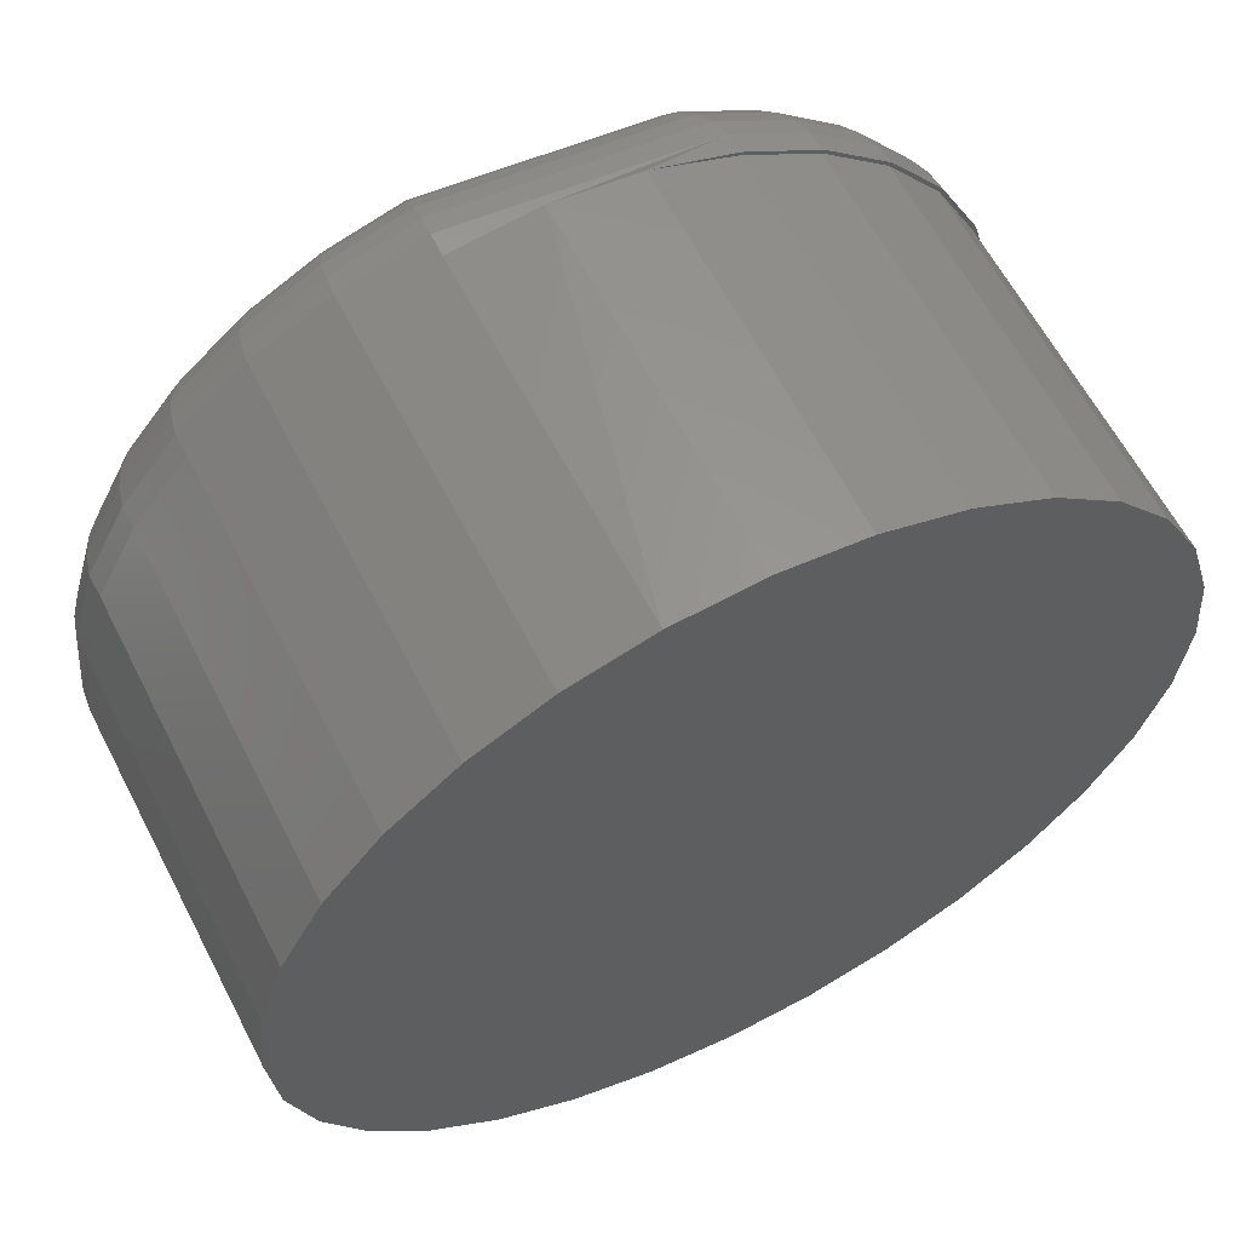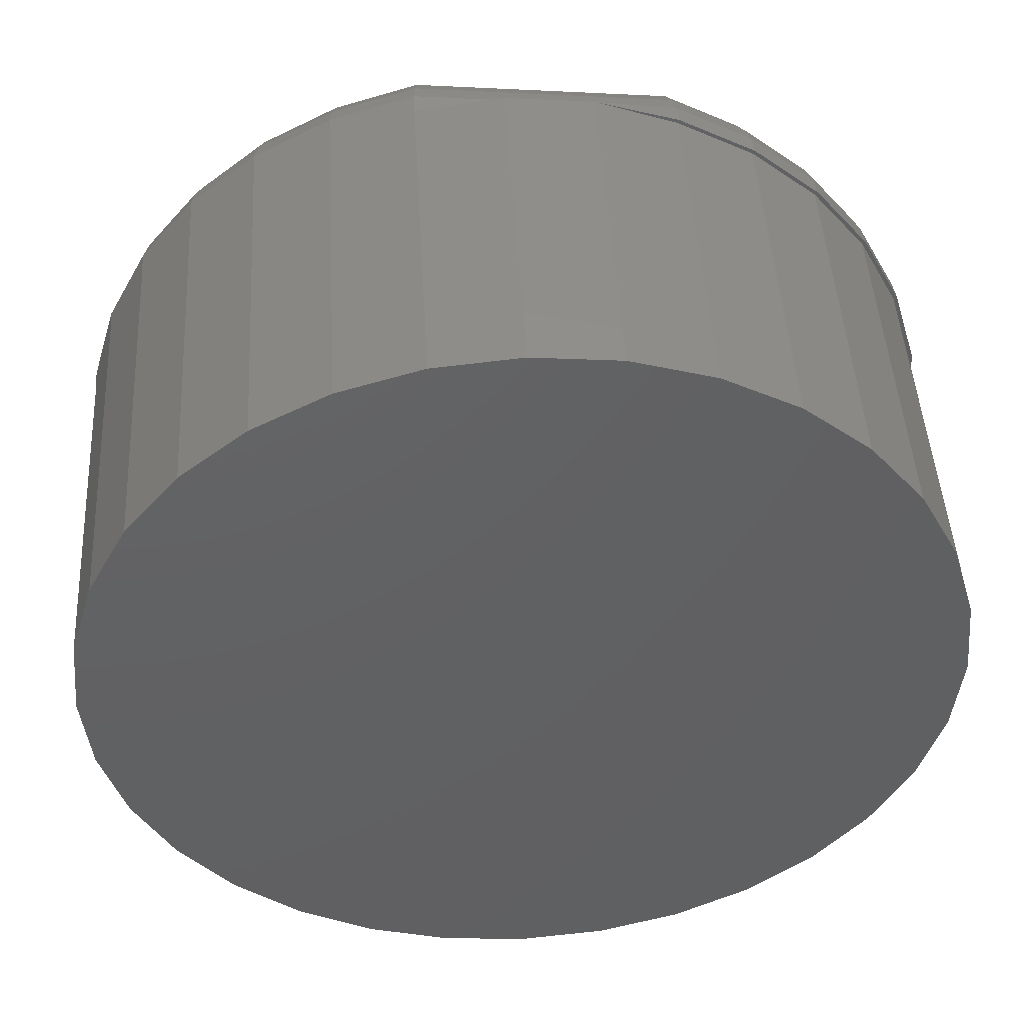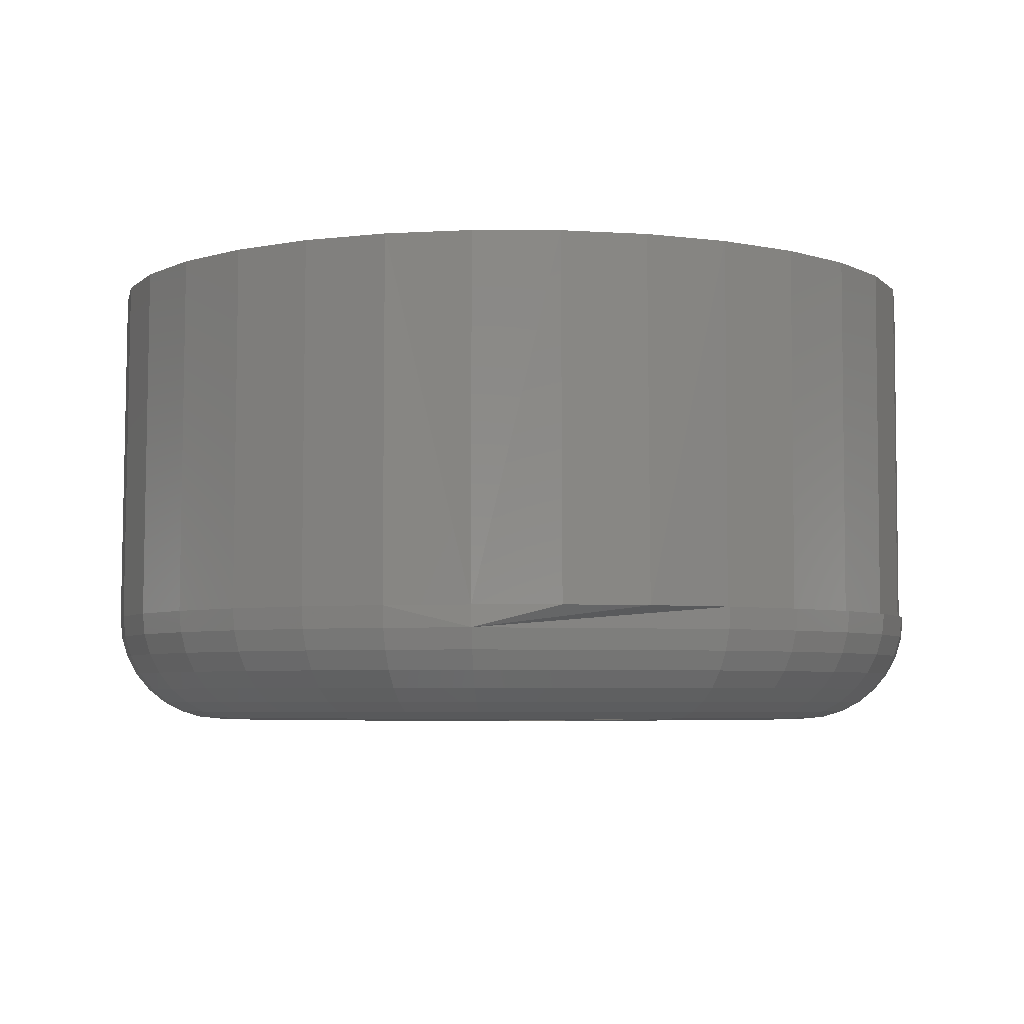
<metadata>
{"format":"stl","ext":"stl","renderer":"f3d","projection":"perspective","resolution":1024,"background":"white","views":[{"elev":60.6,"azim":153.1,"up":"+Z"},{"elev":46.3,"azim":176.7,"up":"+Z"},{"elev":-4.8,"azim":-175.0,"up":"+Y"}]}
</metadata>
<code>
# stl→obj: 304 verts, 606 faces
v -0.01586 -0.1328 0.0913
v 0.02046 -0.1328 0.0913
v 0.002303 -0.1328 0.09309
v -0.03332 -0.1328 0.08601
v 0.03793 -0.1328 0.08601
v -0.04942 -0.1328 0.0774
v 0.05402 -0.1328 0.0774
v 0.05402 -0.1328 -0.0774
v -0.03332 -0.1328 -0.08601
v 0.03793 -0.1328 -0.08601
v -0.01586 -0.1328 -0.0913
v 0.02046 -0.1328 -0.0913
v 0.002303 -0.1328 -0.09309
v 0.06813 -0.1328 0.06583
v -0.06352 -0.1328 0.06583
v 0.07971 -0.1328 0.05172
v -0.0751 -0.1328 0.05172
v 0.08831 -0.1328 0.03562
v -0.0837 -0.1328 0.03562
v 0.09361 -0.1328 0.01816
v -0.089 -0.1328 0.01816
v 0.09539 -0.1328 -4.428e-17
v -0.09079 -0.1328 -1.227e-16
v 0.09361 -0.1328 -0.01816
v -0.089 -0.1328 -0.01816
v 0.08831 -0.1328 -0.03562
v -0.0837 -0.1328 -0.03562
v 0.07971 -0.1328 -0.05172
v -0.0751 -0.1328 -0.05172
v 0.06813 -0.1328 -0.06583
v -0.06352 -0.1328 -0.06583
v -0.04942 -0.1328 -0.0774
v -0.04474 -0.1016 0.114
v -0.04528 -0.1016 0.1149
v -0.02196 -0.1016 0.122
v -0.06678 -0.1016 0.1034
v -0.06607 -0.1016 0.1026
v -0.08562 -0.1016 0.08792
v -0.08476 -0.1016 0.08723
v -0.1011 -0.1016 0.06908
v -0.1001 -0.1016 0.06853
v -0.1126 -0.1016 0.04758
v -0.1115 -0.1016 0.04721
v -0.1197 -0.1016 0.02426
v -0.1185 -0.1016 0.02407
v -0.06678 -0.1016 -0.1034
v -0.06607 -0.1016 -0.1026
v -0.04528 -0.1016 -0.1149
v -0.08476 -0.1016 -0.08723
v -0.08562 -0.1016 -0.08792
v -0.1001 -0.1016 -0.06853
v -0.1011 -0.1016 -0.06908
v -0.1115 -0.1016 -0.04721
v -0.1126 -0.1016 -0.04758
v -0.1185 -0.1016 -0.02407
v -0.1197 -0.1016 -0.02426
v -0.1209 -0.1016 8.157e-18
v -0.122 -0.1016 3.976e-17
v -0.02196 -0.1016 -0.122
v -0.0216 1.254e-17 -0.121
v -0.04474 1.126e-17 -0.114
v 0.002467 -0.1016 -0.1234
v 0.02653 1.521e-17 -0.121
v 0.02656 -0.1016 -0.122
v 0.002467 1.388e-17 -0.1234
v -0.06607 1.007e-17 -0.1026
v -0.08476 9.036e-18 -0.08723
v -0.1001 8.184e-18 -0.06853
v -0.1115 7.551e-18 -0.04721
v -0.1185 7.162e-18 -0.02407
v -0.1209 7.03e-18 8.157e-18
v 0.1258 2.073e-17 -2.206e-17
v 0.1266 -0.1016 -5.16e-17
v 0.1235 2.059e-17 -0.02407
v 0.1243 -0.1016 -0.02426
v 0.1164 2.02e-17 -0.04721
v 0.1172 -0.1016 -0.04758
v 0.105 1.957e-17 -0.06853
v 0.1057 -0.1016 -0.06908
v 0.08969 1.872e-17 -0.08723
v 0.09023 -0.1016 -0.08792
v 0.071 1.768e-17 -0.1026
v 0.07138 -0.1016 -0.1034
v 0.04967 1.65e-17 -0.114
v 0.04989 -0.1016 -0.1149
v -0.1185 7.162e-18 0.02407
v -0.1115 7.551e-18 0.04721
v -0.1001 8.184e-18 0.06853
v -0.08476 9.036e-18 0.08723
v -0.06607 1.007e-17 0.1026
v -0.04474 1.126e-17 0.114
v -0.0216 1.254e-17 0.121
v 0.002467 1.388e-17 0.1234
v 0.002303 -0.1016 0.1243
v 0.02653 1.521e-17 0.121
v 0.02653 -0.1016 0.121
v 0.04967 1.65e-17 0.114
v 0.04967 -0.1016 0.114
v 0.071 1.768e-17 0.1026
v 0.071 -0.1016 0.1026
v 0.08969 1.872e-17 0.08723
v 0.08969 -0.1016 0.08723
v 0.105 1.957e-17 0.06853
v 0.105 -0.1016 0.06853
v 0.1164 2.02e-17 0.04721
v 0.1164 -0.1016 0.04721
v 0.1235 2.059e-17 0.02407
v 0.1235 -0.1016 0.02407
v 0.02165 -0.1322 0.09728
v -0.03566 -0.1322 0.09164
v -0.04505 -0.1077 0.1143
v 0.02644 -0.1077 0.1214
v -0.09689 -0.1322 4.163e-17
v -0.09498 -0.1322 0.01935
v -0.1027 -0.1304 4.163e-17
v -0.1007 -0.1304 0.02049
v -0.1082 -0.1275 4.163e-17
v -0.106 -0.1275 0.02155
v -0.1129 -0.1237 5.551e-17
v -0.1107 -0.1237 0.02247
v -0.1168 -0.1189 5.551e-17
v -0.1145 -0.1189 0.02323
v -0.1197 -0.1135 5.551e-17
v -0.1173 -0.1135 0.02379
v -0.1214 -0.1077 5.551e-17
v -0.1191 -0.1077 0.02414
v 0.09959 -0.1322 0.01935
v 0.1015 -0.1322 -2.22e-16
v 0.1053 -0.1304 0.02049
v 0.1074 -0.1304 -2.29e-16
v 0.1106 -0.1275 0.02155
v 0.1128 -0.1275 -2.429e-16
v 0.1153 -0.1237 0.02247
v 0.1175 -0.1237 -2.567e-16
v 0.1191 -0.1189 0.02323
v 0.1214 -0.1189 -2.637e-16
v 0.1219 -0.1135 0.02379
v 0.1243 -0.1135 -2.637e-16
v 0.1237 -0.1077 0.02414
v 0.126 -0.1077 -2.706e-16
v 0.09394 -0.1322 0.03796
v 0.09936 -0.1304 0.0402
v 0.1043 -0.1275 0.04227
v 0.1087 -0.1237 0.04408
v 0.1123 -0.1189 0.04557
v 0.115 -0.1135 0.04667
v 0.1166 -0.1077 0.04735
v 0.08478 -0.1322 0.05511
v 0.08965 -0.1304 0.05836
v 0.09414 -0.1275 0.06136
v 0.09808 -0.1237 0.064
v 0.1013 -0.1189 0.06615
v 0.1037 -0.1135 0.06776
v 0.1052 -0.1077 0.06875
v 0.07244 -0.1322 0.07014
v 0.07658 -0.1304 0.07428
v 0.08041 -0.1275 0.0781
v 0.08375 -0.1237 0.08145
v 0.0865 -0.1189 0.0842
v 0.08854 -0.1135 0.08624
v 0.0898 -0.1077 0.0875
v 0.05741 -0.1322 0.08247
v 0.06067 -0.1304 0.08735
v 0.06367 -0.1275 0.09184
v 0.0663 -0.1237 0.09578
v 0.06846 -0.1189 0.09901
v 0.07006 -0.1135 0.1014
v 0.07105 -0.1077 0.1029
v 0.04026 -0.1322 0.09164
v 0.0425 -0.1304 0.09705
v 0.04457 -0.1275 0.102
v 0.04638 -0.1237 0.1064
v 0.04787 -0.1189 0.11
v 0.04898 -0.1135 0.1127
v 0.04966 -0.1077 0.1143
v 0.0228 -0.1304 0.103
v 0.02385 -0.1275 0.1083
v 0.02477 -0.1237 0.113
v 0.02553 -0.1189 0.1168
v 0.0261 -0.1135 0.1196
v -0.0379 -0.1304 0.09705
v -0.03997 -0.1275 0.102
v -0.04178 -0.1237 0.1064
v -0.04327 -0.1189 0.11
v -0.04437 -0.1135 0.1127
v -0.0528 -0.1322 0.08247
v -0.05606 -0.1304 0.08735
v -0.05906 -0.1275 0.09184
v -0.06169 -0.1237 0.09578
v -0.06385 -0.1189 0.09901
v -0.06546 -0.1135 0.1014
v -0.06644 -0.1077 0.1029
v -0.06783 -0.1322 0.07014
v -0.07198 -0.1304 0.07428
v -0.0758 -0.1275 0.0781
v -0.07915 -0.1237 0.08145
v -0.0819 -0.1189 0.0842
v -0.08394 -0.1135 0.08624
v -0.0852 -0.1077 0.0875
v -0.08017 -0.1322 0.05511
v -0.08504 -0.1304 0.05836
v -0.08954 -0.1275 0.06136
v -0.09347 -0.1237 0.064
v -0.09671 -0.1189 0.06615
v -0.09911 -0.1135 0.06776
v -0.1006 -0.1077 0.06875
v -0.08934 -0.1322 0.03796
v -0.09475 -0.1304 0.0402
v -0.09974 -0.1275 0.04227
v -0.1041 -0.1237 0.04408
v -0.1077 -0.1189 0.04557
v -0.1104 -0.1135 0.04667
v -0.112 -0.1077 0.04735
v -0.0528 -0.1322 -0.08247
v 0.002303 -0.1322 -0.09919
v 0.002303 -0.1077 -0.1237
v -0.06644 -0.1077 -0.1029
v 0.09959 -0.1322 -0.01935
v 0.1053 -0.1304 -0.02049
v 0.1106 -0.1275 -0.02155
v 0.1153 -0.1237 -0.02247
v 0.1191 -0.1189 -0.02323
v 0.1219 -0.1135 -0.02379
v 0.1237 -0.1077 -0.02414
v -0.09498 -0.1322 -0.01935
v -0.1007 -0.1304 -0.02049
v -0.106 -0.1275 -0.02155
v -0.1107 -0.1237 -0.02247
v -0.1145 -0.1189 -0.02323
v -0.1173 -0.1135 -0.02379
v -0.1191 -0.1077 -0.02414
v -0.08934 -0.1322 -0.03796
v -0.09475 -0.1304 -0.0402
v -0.09974 -0.1275 -0.04227
v -0.1041 -0.1237 -0.04408
v -0.1077 -0.1189 -0.04557
v -0.1104 -0.1135 -0.04667
v -0.112 -0.1077 -0.04735
v -0.08017 -0.1322 -0.05511
v -0.08504 -0.1304 -0.05836
v -0.08954 -0.1275 -0.06136
v -0.09347 -0.1237 -0.064
v -0.09671 -0.1189 -0.06615
v -0.09911 -0.1135 -0.06776
v -0.1006 -0.1077 -0.06875
v -0.06783 -0.1322 -0.07014
v -0.07198 -0.1304 -0.07428
v -0.0758 -0.1275 -0.0781
v -0.07915 -0.1237 -0.08145
v -0.0819 -0.1189 -0.0842
v -0.08394 -0.1135 -0.08624
v -0.0852 -0.1077 -0.0875
v -0.05606 -0.1304 -0.08735
v -0.05906 -0.1275 -0.09184
v -0.06169 -0.1237 -0.09578
v -0.06385 -0.1189 -0.09901
v -0.06546 -0.1135 -0.1014
v 0.002303 -0.1304 -0.1051
v 0.002303 -0.1275 -0.1105
v 0.002303 -0.1237 -0.1152
v 0.002303 -0.1189 -0.1191
v 0.002303 -0.1135 -0.122
v 0.02165 -0.1322 -0.09728
v 0.0228 -0.1304 -0.103
v 0.02385 -0.1275 -0.1083
v 0.02477 -0.1237 -0.113
v 0.02553 -0.1189 -0.1168
v 0.0261 -0.1135 -0.1196
v 0.02644 -0.1077 -0.1214
v 0.04026 -0.1322 -0.09164
v 0.0425 -0.1304 -0.09705
v 0.04457 -0.1275 -0.102
v 0.04638 -0.1237 -0.1064
v 0.04787 -0.1189 -0.11
v 0.04898 -0.1135 -0.1127
v 0.04966 -0.1077 -0.1143
v 0.05741 -0.1322 -0.08247
v 0.06067 -0.1304 -0.08735
v 0.06367 -0.1275 -0.09184
v 0.0663 -0.1237 -0.09578
v 0.06846 -0.1189 -0.09901
v 0.07006 -0.1135 -0.1014
v 0.07105 -0.1077 -0.1029
v 0.07244 -0.1322 -0.07014
v 0.07658 -0.1304 -0.07428
v 0.08041 -0.1275 -0.0781
v 0.08375 -0.1237 -0.08145
v 0.0865 -0.1189 -0.0842
v 0.08854 -0.1135 -0.08624
v 0.0898 -0.1077 -0.0875
v 0.08478 -0.1322 -0.05511
v 0.08965 -0.1304 -0.05836
v 0.09414 -0.1275 -0.06136
v 0.09808 -0.1237 -0.064
v 0.1013 -0.1189 -0.06615
v 0.1037 -0.1135 -0.06776
v 0.1052 -0.1077 -0.06875
v 0.09394 -0.1322 -0.03796
v 0.09936 -0.1304 -0.0402
v 0.1043 -0.1275 -0.04227
v 0.1087 -0.1237 -0.04408
v 0.1123 -0.1189 -0.04557
v 0.115 -0.1135 -0.04667
v 0.1166 -0.1077 -0.04735
f 1 2 3
f 2 1 4
f 2 4 5
f 5 4 6
f 5 6 7
f 8 9 10
f 10 9 11
f 10 11 12
f 12 11 13
f 7 6 14
f 14 6 15
f 14 15 16
f 16 15 17
f 16 17 18
f 18 17 19
f 18 19 20
f 20 19 21
f 20 21 22
f 22 21 23
f 22 23 24
f 24 23 25
f 24 25 26
f 26 25 27
f 26 27 28
f 28 27 29
f 28 29 30
f 30 29 31
f 30 31 8
f 8 31 32
f 8 32 9
f 33 34 35
f 36 34 33
f 37 36 33
f 38 36 37
f 39 38 37
f 40 38 39
f 41 40 39
f 42 40 41
f 43 42 41
f 44 42 43
f 45 44 43
f 46 47 48
f 49 47 46
f 50 49 46
f 51 49 50
f 52 51 50
f 53 51 52
f 54 53 52
f 55 53 54
f 56 55 54
f 55 56 57
f 58 44 45
f 58 45 57
f 58 57 56
f 59 60 59
f 60 59 61
f 61 59 48
f 62 63 64
f 63 62 65
f 61 48 66
f 66 48 47
f 66 47 67
f 67 47 49
f 67 49 68
f 68 49 51
f 68 51 69
f 69 51 53
f 69 53 70
f 70 53 55
f 70 55 71
f 71 55 57
f 65 62 60
f 60 62 59
f 72 73 74
f 74 73 75
f 74 75 76
f 76 75 77
f 76 77 78
f 78 77 79
f 78 79 80
f 80 79 81
f 80 81 82
f 82 81 83
f 82 83 84
f 84 83 85
f 84 85 63
f 63 85 64
f 71 57 86
f 86 57 45
f 86 45 87
f 87 45 43
f 87 43 88
f 88 43 41
f 88 41 89
f 89 41 39
f 89 39 90
f 90 39 37
f 90 37 91
f 91 37 33
f 91 33 92
f 92 33 35
f 92 35 93
f 93 35 94
f 93 94 95
f 95 94 96
f 95 96 97
f 97 96 98
f 97 98 99
f 99 98 100
f 99 100 101
f 101 100 102
f 101 102 103
f 103 102 104
f 103 104 105
f 105 104 106
f 105 106 107
f 107 106 108
f 107 108 72
f 72 108 73
f 109 110 4
f 109 4 1
f 109 1 3
f 109 3 2
f 111 112 96
f 111 96 94
f 111 94 94
f 111 94 35
f 111 35 34
f 23 21 113
f 113 21 114
f 113 114 115
f 115 114 116
f 115 116 117
f 117 116 118
f 117 118 119
f 119 118 120
f 119 120 121
f 121 120 122
f 121 122 123
f 123 122 124
f 123 124 125
f 125 124 126
f 125 126 58
f 58 126 44
f 20 22 127
f 127 22 128
f 127 128 129
f 129 128 130
f 129 130 131
f 131 130 132
f 131 132 133
f 133 132 134
f 133 134 135
f 135 134 136
f 135 136 137
f 137 136 138
f 137 138 139
f 139 138 140
f 139 140 108
f 108 140 73
f 18 20 141
f 141 20 127
f 141 127 142
f 142 127 129
f 142 129 143
f 143 129 131
f 143 131 144
f 144 131 133
f 144 133 145
f 145 133 135
f 145 135 146
f 146 135 137
f 146 137 147
f 147 137 139
f 147 139 106
f 106 139 108
f 16 18 148
f 148 18 141
f 148 141 149
f 149 141 142
f 149 142 150
f 150 142 143
f 150 143 151
f 151 143 144
f 151 144 152
f 152 144 145
f 152 145 153
f 153 145 146
f 153 146 154
f 154 146 147
f 154 147 104
f 104 147 106
f 14 16 155
f 155 16 148
f 155 148 156
f 156 148 149
f 156 149 157
f 157 149 150
f 157 150 158
f 158 150 151
f 158 151 159
f 159 151 152
f 159 152 160
f 160 152 153
f 160 153 161
f 161 153 154
f 161 154 102
f 102 154 104
f 7 14 162
f 162 14 155
f 162 155 163
f 163 155 156
f 163 156 164
f 164 156 157
f 164 157 165
f 165 157 158
f 165 158 166
f 166 158 159
f 166 159 167
f 167 159 160
f 167 160 168
f 168 160 161
f 168 161 100
f 100 161 102
f 5 7 169
f 169 7 162
f 169 162 170
f 170 162 163
f 170 163 171
f 171 163 164
f 171 164 172
f 172 164 165
f 172 165 173
f 173 165 166
f 173 166 174
f 174 166 167
f 174 167 175
f 175 167 168
f 175 168 98
f 98 168 100
f 2 5 109
f 109 5 169
f 109 169 176
f 176 169 170
f 176 170 177
f 177 170 171
f 177 171 178
f 178 171 172
f 178 172 179
f 179 172 173
f 179 173 180
f 180 173 174
f 180 174 112
f 112 174 175
f 112 175 96
f 96 175 98
f 110 109 181
f 181 109 176
f 181 176 182
f 182 176 177
f 182 177 183
f 183 177 178
f 183 178 184
f 184 178 179
f 184 179 185
f 185 179 180
f 185 180 111
f 111 180 112
f 6 4 186
f 186 4 110
f 186 110 187
f 187 110 181
f 187 181 188
f 188 181 182
f 188 182 189
f 189 182 183
f 189 183 190
f 190 183 184
f 190 184 191
f 191 184 185
f 191 185 192
f 192 185 111
f 192 111 36
f 36 111 34
f 15 6 193
f 193 6 186
f 193 186 194
f 194 186 187
f 194 187 195
f 195 187 188
f 195 188 196
f 196 188 189
f 196 189 197
f 197 189 190
f 197 190 198
f 198 190 191
f 198 191 199
f 199 191 192
f 199 192 38
f 38 192 36
f 17 15 200
f 200 15 193
f 200 193 201
f 201 193 194
f 201 194 202
f 202 194 195
f 202 195 203
f 203 195 196
f 203 196 204
f 204 196 197
f 204 197 205
f 205 197 198
f 205 198 206
f 206 198 199
f 206 199 40
f 40 199 38
f 19 17 207
f 207 17 200
f 207 200 208
f 208 200 201
f 208 201 209
f 209 201 202
f 209 202 210
f 210 202 203
f 210 203 211
f 211 203 204
f 211 204 212
f 212 204 205
f 212 205 213
f 213 205 206
f 213 206 42
f 42 206 40
f 21 19 114
f 114 19 207
f 114 207 116
f 116 207 208
f 116 208 118
f 118 208 209
f 118 209 120
f 120 209 210
f 120 210 122
f 122 210 211
f 122 211 124
f 124 211 212
f 124 212 126
f 126 212 213
f 126 213 44
f 44 213 42
f 214 215 13
f 214 13 11
f 214 11 9
f 214 9 32
f 216 217 46
f 216 46 48
f 216 48 59
f 216 59 62
f 22 24 128
f 128 24 218
f 128 218 130
f 130 218 219
f 130 219 132
f 132 219 220
f 132 220 134
f 134 220 221
f 134 221 136
f 136 221 222
f 136 222 138
f 138 222 223
f 138 223 140
f 140 223 224
f 140 224 73
f 73 224 75
f 25 23 225
f 225 23 113
f 225 113 226
f 226 113 115
f 226 115 227
f 227 115 117
f 227 117 228
f 228 117 119
f 228 119 229
f 229 119 121
f 229 121 230
f 230 121 123
f 230 123 231
f 231 123 125
f 231 125 56
f 56 125 58
f 27 25 232
f 232 25 225
f 232 225 233
f 233 225 226
f 233 226 234
f 234 226 227
f 234 227 235
f 235 227 228
f 235 228 236
f 236 228 229
f 236 229 237
f 237 229 230
f 237 230 238
f 238 230 231
f 238 231 54
f 54 231 56
f 29 27 239
f 239 27 232
f 239 232 240
f 240 232 233
f 240 233 241
f 241 233 234
f 241 234 242
f 242 234 235
f 242 235 243
f 243 235 236
f 243 236 244
f 244 236 237
f 244 237 245
f 245 237 238
f 245 238 52
f 52 238 54
f 31 29 246
f 246 29 239
f 246 239 247
f 247 239 240
f 247 240 248
f 248 240 241
f 248 241 249
f 249 241 242
f 249 242 250
f 250 242 243
f 250 243 251
f 251 243 244
f 251 244 252
f 252 244 245
f 252 245 50
f 50 245 52
f 32 31 214
f 214 31 246
f 214 246 253
f 253 246 247
f 253 247 254
f 254 247 248
f 254 248 255
f 255 248 249
f 255 249 256
f 256 249 250
f 256 250 257
f 257 250 251
f 257 251 217
f 217 251 252
f 217 252 46
f 46 252 50
f 215 214 258
f 258 214 253
f 258 253 259
f 259 253 254
f 259 254 260
f 260 254 255
f 260 255 261
f 261 255 256
f 261 256 262
f 262 256 257
f 262 257 216
f 216 257 217
f 12 13 263
f 263 13 215
f 263 215 264
f 264 215 258
f 264 258 265
f 265 258 259
f 265 259 266
f 266 259 260
f 266 260 267
f 267 260 261
f 267 261 268
f 268 261 262
f 268 262 269
f 269 262 216
f 269 216 64
f 64 216 62
f 10 12 270
f 270 12 263
f 270 263 271
f 271 263 264
f 271 264 272
f 272 264 265
f 272 265 273
f 273 265 266
f 273 266 274
f 274 266 267
f 274 267 275
f 275 267 268
f 275 268 276
f 276 268 269
f 276 269 85
f 85 269 64
f 8 10 277
f 277 10 270
f 277 270 278
f 278 270 271
f 278 271 279
f 279 271 272
f 279 272 280
f 280 272 273
f 280 273 281
f 281 273 274
f 281 274 282
f 282 274 275
f 282 275 283
f 283 275 276
f 283 276 83
f 83 276 85
f 30 8 284
f 284 8 277
f 284 277 285
f 285 277 278
f 285 278 286
f 286 278 279
f 286 279 287
f 287 279 280
f 287 280 288
f 288 280 281
f 288 281 289
f 289 281 282
f 289 282 290
f 290 282 283
f 290 283 81
f 81 283 83
f 28 30 291
f 291 30 284
f 291 284 292
f 292 284 285
f 292 285 293
f 293 285 286
f 293 286 294
f 294 286 287
f 294 287 295
f 295 287 288
f 295 288 296
f 296 288 289
f 296 289 297
f 297 289 290
f 297 290 79
f 79 290 81
f 26 28 298
f 298 28 291
f 298 291 299
f 299 291 292
f 299 292 300
f 300 292 293
f 300 293 301
f 301 293 294
f 301 294 302
f 302 294 295
f 302 295 303
f 303 295 296
f 303 296 304
f 304 296 297
f 304 297 77
f 77 297 79
f 24 26 218
f 218 26 298
f 218 298 219
f 219 298 299
f 219 299 220
f 220 299 300
f 220 300 221
f 221 300 301
f 221 301 222
f 222 301 302
f 222 302 223
f 223 302 303
f 223 303 224
f 224 303 304
f 224 304 75
f 75 304 77
f 93 95 92
f 91 92 95
f 97 91 95
f 90 91 97
f 99 90 97
f 84 61 82
f 60 61 84
f 63 60 84
f 65 60 63
f 61 66 82
f 82 66 67
f 82 67 80
f 80 67 68
f 80 68 78
f 78 68 69
f 78 69 76
f 76 69 70
f 76 70 74
f 74 70 71
f 74 71 72
f 72 71 86
f 72 86 107
f 107 86 87
f 107 87 105
f 105 87 88
f 105 88 103
f 103 88 89
f 103 89 101
f 101 89 90
f 101 90 99

</code>
